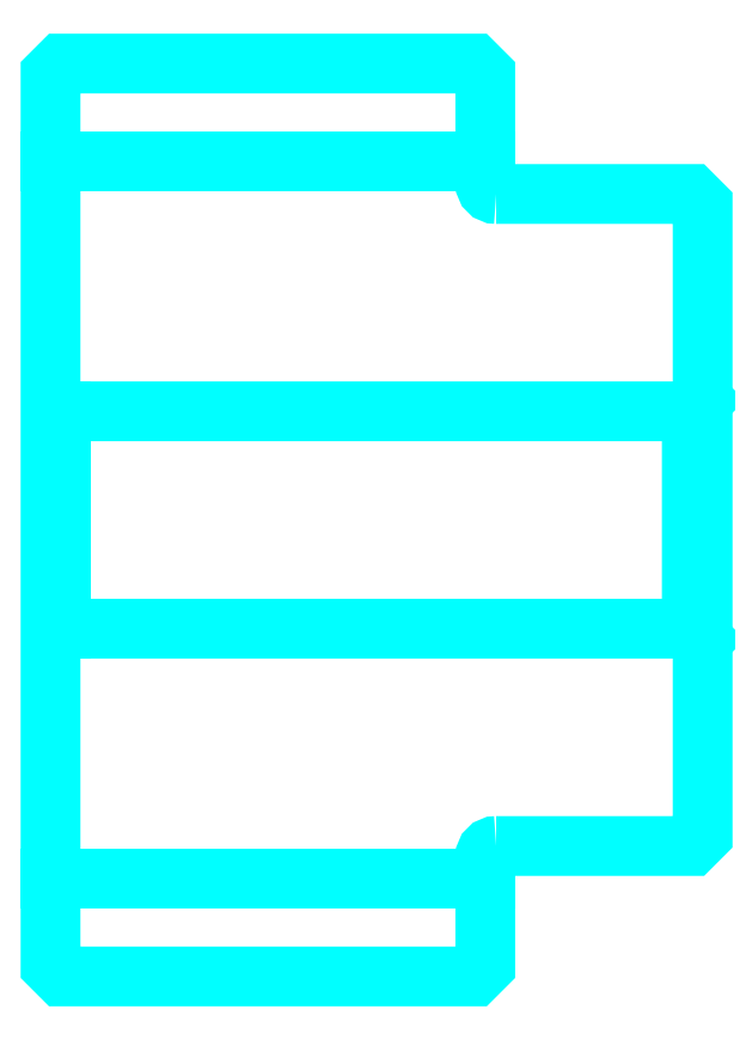
<metadata>
{"format":"dxf","ext":"dxf","renderer":"ezdxf+matplotlib","layout":"modelspace","background":"white","min_lineweight":24,"dpi":150}
</metadata>
<code>
0
SECTION
2
ENTITIES
0
LINE
8
0
10
211.3
20
245.6
30
0
11
251.3
21
245.6
31
0
0
LINE
8
0
10
211.3
20
179.6
30
0
11
251.3
21
179.6
31
0
0
LINE
8
0
10
270.3
20
202.6
30
0
11
271.3
21
201.6
31
0
0
LINE
8
0
10
270.3
20
222.6
30
0
11
271.3
21
223.6
31
0
0
LINE
8
0
10
212.3
20
222.6
30
0
11
212.3
21
202.6
31
0
0
POLYLINE
8
0
66
1
10
0
20
0
30
0
70
2
0
VERTEX
8
0
10
211.3
20
201.6
30
0
70
0
0
VERTEX
8
0
10
212.3
20
202.6
30
0
70
0
0
VERTEX
8
0
10
270.3
20
202.6
30
0
70
0
0
VERTEX
8
0
10
270.3
20
222.6
30
0
70
0
0
VERTEX
8
0
10
212.3
20
222.6
30
0
70
0
0
VERTEX
8
0
10
211.3
20
223.6
30
0
70
0
0
SEQEND
8
0
0
ARC
8
0
10
252.3
20
243.6
30
0
40
1
50
180
51
270
0
ARC
8
0
10
252.3
20
181.6
30
0
40
1
50
90
51
180
0
POLYLINE
8
0
66
1
10
0
20
0
30
0
70
2
0
VERTEX
8
0
10
211.3
20
201.6
30
0
70
0
0
VERTEX
8
0
10
211.3
20
171.6
30
0
70
0
0
VERTEX
8
0
10
212.3
20
170.6
30
0
70
0
0
VERTEX
8
0
10
250.3
20
170.6
30
0
70
0
0
VERTEX
8
0
10
251.3
20
171.6
30
0
70
0
0
VERTEX
8
0
10
251.3
20
181.6
30
0
70
0
0
SEQEND
8
0
0
POLYLINE
8
0
66
1
10
0
20
0
30
0
70
2
0
VERTEX
8
0
10
252.3
20
182.6
30
0
70
0
0
VERTEX
8
0
10
270.3
20
182.6
30
0
70
0
0
VERTEX
8
0
10
271.3
20
183.6
30
0
70
0
0
VERTEX
8
0
10
271.3
20
241.6
30
0
70
0
0
VERTEX
8
0
10
270.3
20
242.6
30
0
70
0
0
VERTEX
8
0
10
252.3
20
242.6
30
0
70
0
0
SEQEND
8
0
0
POLYLINE
8
0
66
1
10
0
20
0
30
0
70
2
0
VERTEX
8
0
10
251.3
20
243.6
30
0
70
0
0
VERTEX
8
0
10
251.3
20
253.6
30
0
70
0
0
VERTEX
8
0
10
250.3
20
254.6
30
0
70
0
0
VERTEX
8
0
10
212.3
20
254.6
30
0
70
0
0
VERTEX
8
0
10
211.3
20
253.6
30
0
70
0
0
VERTEX
8
0
10
211.3
20
201.6
30
0
70
0
0
SEQEND
8
0
0
ENDSEC
0
EOF

</code>
